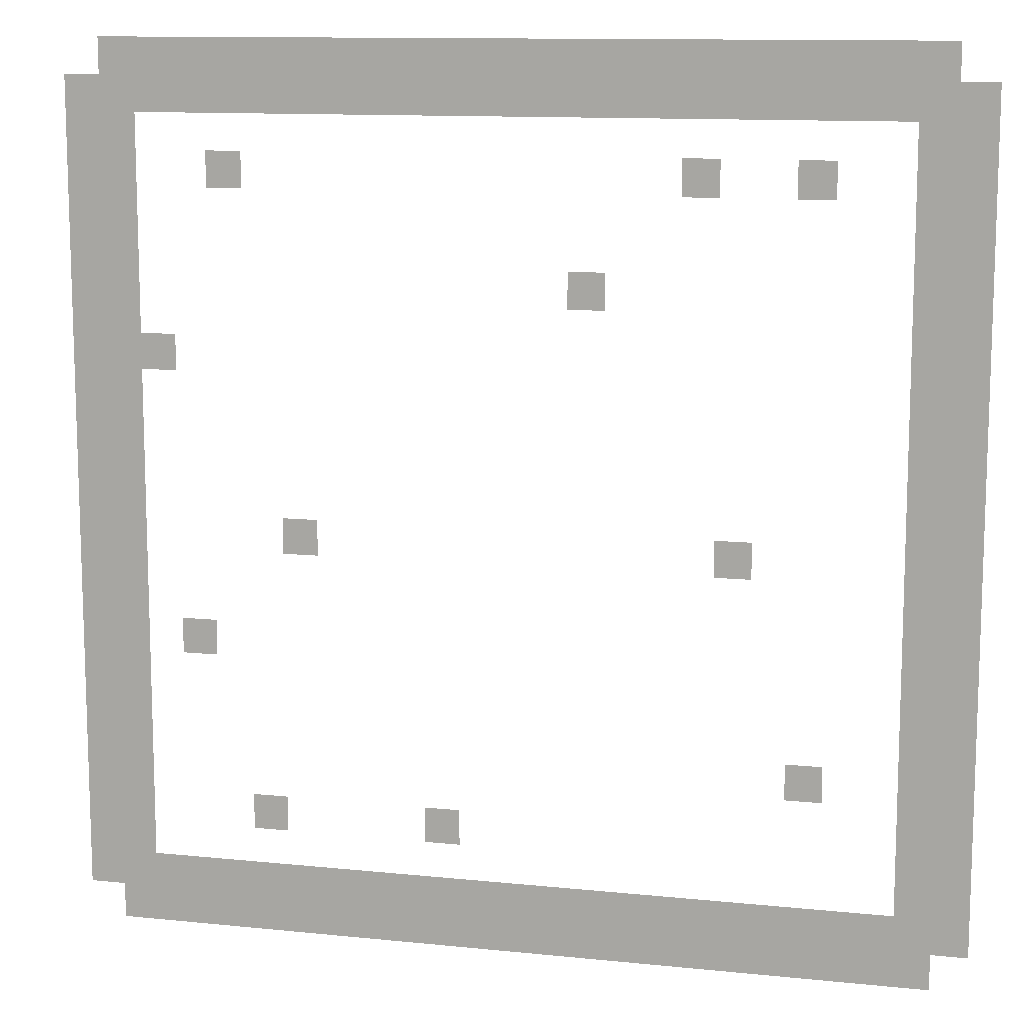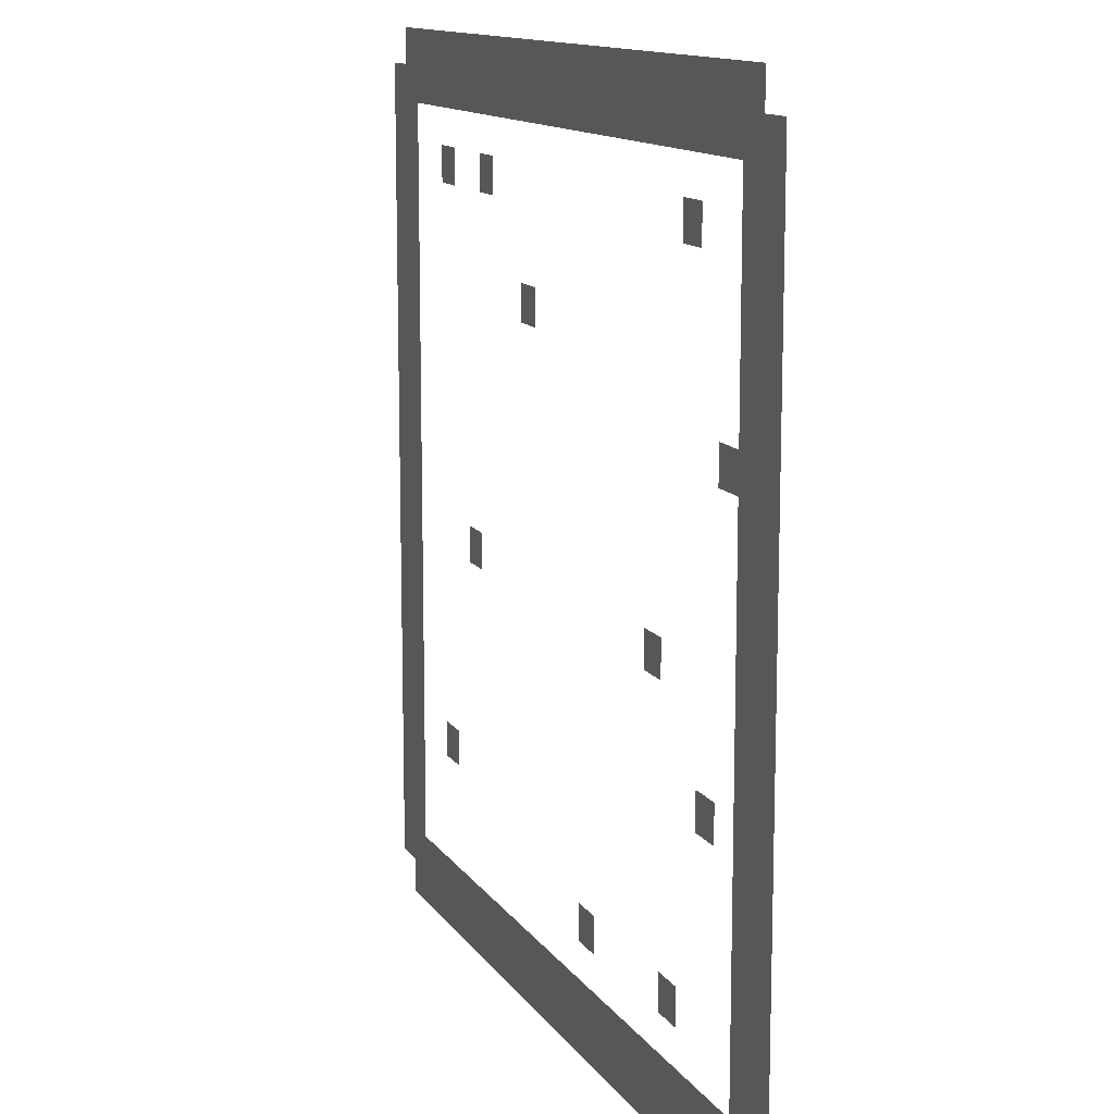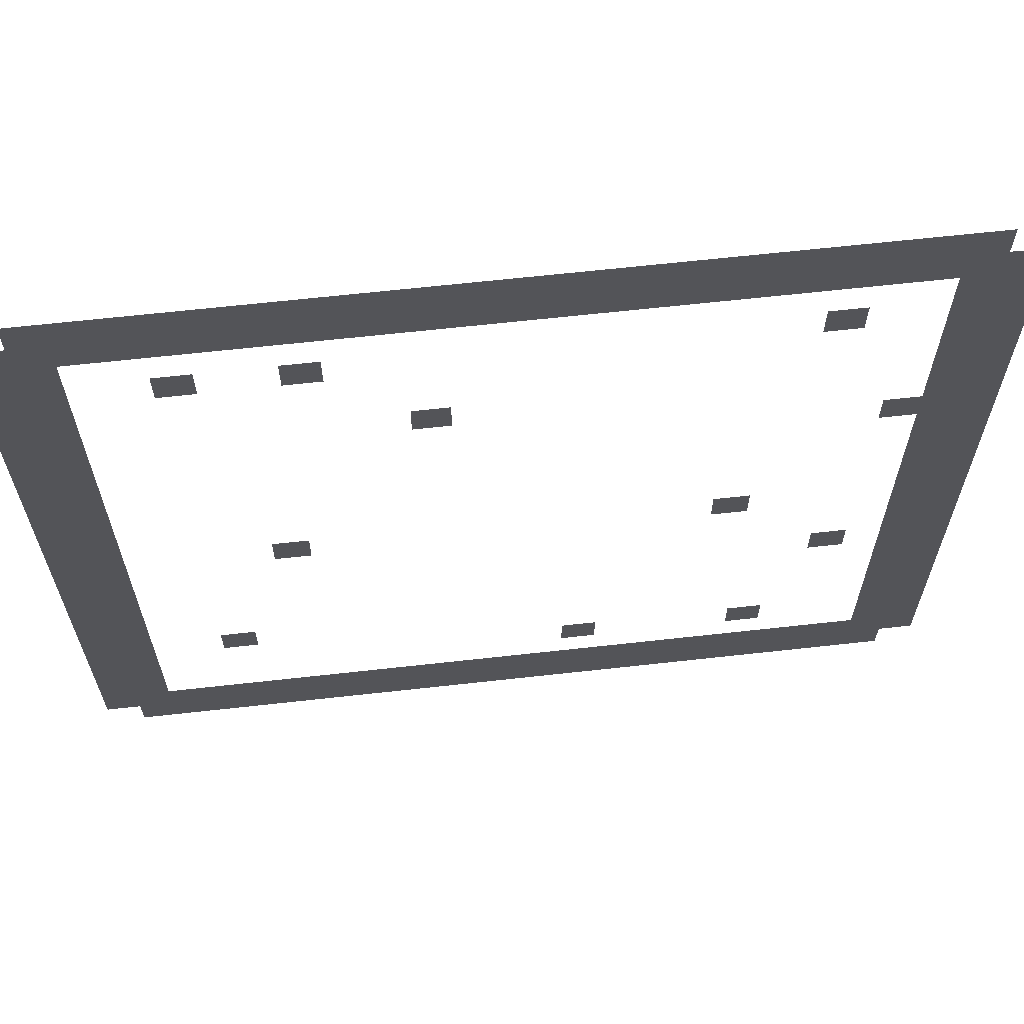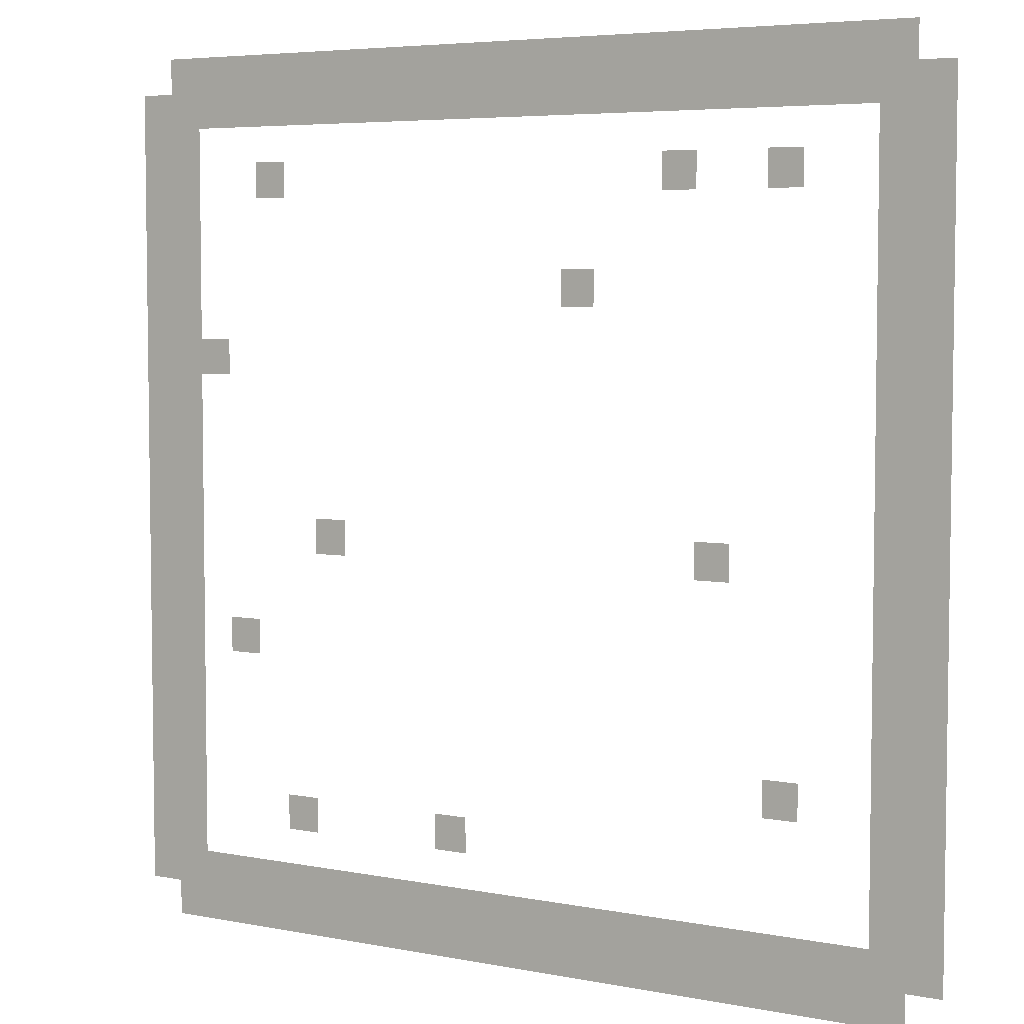
<metadata>
{"format":"obj","ext":"obj","renderer":"f3d","projection":"perspective","resolution":1024,"background":"white","views":[{"elev":11.7,"azim":14.0,"up":"+Y"},{"elev":12.7,"azim":-111.2,"up":"+Y"},{"elev":65.3,"azim":173.6,"up":"+Y"},{"elev":5.3,"azim":31.6,"up":"+Y"}]}
</metadata>
<code>
v -1 -1 0
v -2 -1 0
v -2 0 0
v -1 0 0
v -2 -1 0
v -3 -1 0
v -3 0 0
v -2 0 0
v -3 -1 0
v -4 -1 0
v -4 0 0
v -3 0 0
v -4 -1 0
v -5 -1 0
v -5 0 0
v -4 0 0
v -5 -1 0
v -6 -1 0
v -6 0 0
v -5 0 0
v -6 -1 0
v -7 -1 0
v -7 0 0
v -6 0 0
v -7 -1 0
v -8 -1 0
v -8 0 0
v -7 0 0
v -8 -1 0
v -9 -1 0
v -9 0 0
v -8 0 0
v -9 -1 0
v -10 -1 0
v -10 0 0
v -9 0 0
v -10 -1 0
v -11 -1 0
v -11 0 0
v -10 0 0
v -11 -1 0
v -12 -1 0
v -12 0 0
v -11 0 0
v -12 -1 0
v -13 -1 0
v -13 0 0
v -12 0 0
v -13 -1 0
v -14 -1 0
v -14 0 0
v -13 0 0
v -14 -1 0
v -15 -1 0
v -15 0 0
v -14 0 0
v -15 -1 0
v -16 -1 0
v -16 0 0
v -15 0 0
v -16 -1 0
v -17 -1 0
v -17 0 0
v -16 0 0
v -17 -1 0
v -18 -1 0
v -18 0 0
v -17 0 0
v -18 -1 0
v -19 -1 0
v -19 0 0
v -18 0 0
v -19 -1 0
v -20 -1 0
v -20 0 0
v -19 0 0
v -20 -1 0
v -21 -1 0
v -21 0 0
v -20 0 0
v -21 -1 0
v -22 -1 0
v -22 0 0
v -21 0 0
v -22 -1 0
v -23 -1 0
v -23 0 0
v -22 0 0
v -23 -1 0
v -24 -1 0
v -24 0 0
v -23 0 0
v 0 -2 0
v -1 -2 0
v -1 -1 0
v 0 -1 0
v -1 -2 0
v -2 -2 0
v -2 -1 0
v -1 -1 0
v -2 -2 0
v -3 -2 0
v -3 -1 0
v -2 -1 0
v -3 -2 0
v -4 -2 0
v -4 -1 0
v -3 -1 0
v -4 -2 0
v -5 -2 0
v -5 -1 0
v -4 -1 0
v -5 -2 0
v -6 -2 0
v -6 -1 0
v -5 -1 0
v -6 -2 0
v -7 -2 0
v -7 -1 0
v -6 -1 0
v -7 -2 0
v -8 -2 0
v -8 -1 0
v -7 -1 0
v -8 -2 0
v -9 -2 0
v -9 -1 0
v -8 -1 0
v -9 -2 0
v -10 -2 0
v -10 -1 0
v -9 -1 0
v -10 -2 0
v -11 -2 0
v -11 -1 0
v -10 -1 0
v -11 -2 0
v -12 -2 0
v -12 -1 0
v -11 -1 0
v -12 -2 0
v -13 -2 0
v -13 -1 0
v -12 -1 0
v -13 -2 0
v -14 -2 0
v -14 -1 0
v -13 -1 0
v -14 -2 0
v -15 -2 0
v -15 -1 0
v -14 -1 0
v -15 -2 0
v -16 -2 0
v -16 -1 0
v -15 -1 0
v -16 -2 0
v -17 -2 0
v -17 -1 0
v -16 -1 0
v -17 -2 0
v -18 -2 0
v -18 -1 0
v -17 -1 0
v -18 -2 0
v -19 -2 0
v -19 -1 0
v -18 -1 0
v -19 -2 0
v -20 -2 0
v -20 -1 0
v -19 -1 0
v -20 -2 0
v -21 -2 0
v -21 -1 0
v -20 -1 0
v -21 -2 0
v -22 -2 0
v -22 -1 0
v -21 -1 0
v -22 -2 0
v -23 -2 0
v -23 -1 0
v -22 -1 0
v -23 -2 0
v -24 -2 0
v -24 -1 0
v -23 -1 0
v -24 -2 0
v -25 -2 0
v -25 -1 0
v -24 -1 0
v 0 -3 0
v -1 -3 0
v -1 -2 0
v 0 -2 0
v -1 -3 0
v -2 -3 0
v -2 -2 0
v -1 -2 0
v -23 -3 0
v -24 -3 0
v -24 -2 0
v -23 -2 0
v -24 -3 0
v -25 -3 0
v -25 -2 0
v -24 -2 0
v 0 -4 0
v -1 -4 0
v -1 -3 0
v 0 -3 0
v -1 -4 0
v -2 -4 0
v -2 -3 0
v -1 -3 0
v -4 -4 0
v -5 -4 0
v -5 -3 0
v -4 -3 0
v -7 -4 0
v -8 -4 0
v -8 -3 0
v -7 -3 0
v -20 -4 0
v -21 -4 0
v -21 -3 0
v -20 -3 0
v -23 -4 0
v -24 -4 0
v -24 -3 0
v -23 -3 0
v -24 -4 0
v -25 -4 0
v -25 -3 0
v -24 -3 0
v 0 -5 0
v -1 -5 0
v -1 -4 0
v 0 -4 0
v -1 -5 0
v -2 -5 0
v -2 -4 0
v -1 -4 0
v -23 -5 0
v -24 -5 0
v -24 -4 0
v -23 -4 0
v -24 -5 0
v -25 -5 0
v -25 -4 0
v -24 -4 0
v 0 -6 0
v -1 -6 0
v -1 -5 0
v 0 -5 0
v -1 -6 0
v -2 -6 0
v -2 -5 0
v -1 -5 0
v -23 -6 0
v -24 -6 0
v -24 -5 0
v -23 -5 0
v -24 -6 0
v -25 -6 0
v -25 -5 0
v -24 -5 0
v 0 -7 0
v -1 -7 0
v -1 -6 0
v 0 -6 0
v -1 -7 0
v -2 -7 0
v -2 -6 0
v -1 -6 0
v -10 -7 0
v -11 -7 0
v -11 -6 0
v -10 -6 0
v -23 -7 0
v -24 -7 0
v -24 -6 0
v -23 -6 0
v -24 -7 0
v -25 -7 0
v -25 -6 0
v -24 -6 0
v 0 -8 0
v -1 -8 0
v -1 -7 0
v 0 -7 0
v -1 -8 0
v -2 -8 0
v -2 -7 0
v -1 -7 0
v -23 -8 0
v -24 -8 0
v -24 -7 0
v -23 -7 0
v -24 -8 0
v -25 -8 0
v -25 -7 0
v -24 -7 0
v 0 -9 0
v -1 -9 0
v -1 -8 0
v 0 -8 0
v -1 -9 0
v -2 -9 0
v -2 -8 0
v -1 -8 0
v -22 -9 0
v -23 -9 0
v -23 -8 0
v -22 -8 0
v -23 -9 0
v -24 -9 0
v -24 -8 0
v -23 -8 0
v -24 -9 0
v -25 -9 0
v -25 -8 0
v -24 -8 0
v 0 -10 0
v -1 -10 0
v -1 -9 0
v 0 -9 0
v -1 -10 0
v -2 -10 0
v -2 -9 0
v -1 -9 0
v -23 -10 0
v -24 -10 0
v -24 -9 0
v -23 -9 0
v -24 -10 0
v -25 -10 0
v -25 -9 0
v -24 -9 0
v 0 -11 0
v -1 -11 0
v -1 -10 0
v 0 -10 0
v -1 -11 0
v -2 -11 0
v -2 -10 0
v -1 -10 0
v -23 -11 0
v -24 -11 0
v -24 -10 0
v -23 -10 0
v -24 -11 0
v -25 -11 0
v -25 -10 0
v -24 -10 0
v 0 -12 0
v -1 -12 0
v -1 -11 0
v 0 -11 0
v -1 -12 0
v -2 -12 0
v -2 -11 0
v -1 -11 0
v -23 -12 0
v -24 -12 0
v -24 -11 0
v -23 -11 0
v -24 -12 0
v -25 -12 0
v -25 -11 0
v -24 -11 0
v 0 -13 0
v -1 -13 0
v -1 -12 0
v 0 -12 0
v -1 -13 0
v -2 -13 0
v -2 -12 0
v -1 -12 0
v -23 -13 0
v -24 -13 0
v -24 -12 0
v -23 -12 0
v -24 -13 0
v -25 -13 0
v -25 -12 0
v -24 -12 0
v 0 -14 0
v -1 -14 0
v -1 -13 0
v 0 -13 0
v -1 -14 0
v -2 -14 0
v -2 -13 0
v -1 -13 0
v -6 -14 0
v -7 -14 0
v -7 -13 0
v -6 -13 0
v -18 -14 0
v -19 -14 0
v -19 -13 0
v -18 -13 0
v -23 -14 0
v -24 -14 0
v -24 -13 0
v -23 -13 0
v -24 -14 0
v -25 -14 0
v -25 -13 0
v -24 -13 0
v 0 -15 0
v -1 -15 0
v -1 -14 0
v 0 -14 0
v -1 -15 0
v -2 -15 0
v -2 -14 0
v -1 -14 0
v -23 -15 0
v -24 -15 0
v -24 -14 0
v -23 -14 0
v -24 -15 0
v -25 -15 0
v -25 -14 0
v -24 -14 0
v 0 -16 0
v -1 -16 0
v -1 -15 0
v 0 -15 0
v -1 -16 0
v -2 -16 0
v -2 -15 0
v -1 -15 0
v -23 -16 0
v -24 -16 0
v -24 -15 0
v -23 -15 0
v -24 -16 0
v -25 -16 0
v -25 -15 0
v -24 -15 0
v 0 -17 0
v -1 -17 0
v -1 -16 0
v 0 -16 0
v -1 -17 0
v -2 -17 0
v -2 -16 0
v -1 -16 0
v -21 -17 0
v -22 -17 0
v -22 -16 0
v -21 -16 0
v -23 -17 0
v -24 -17 0
v -24 -16 0
v -23 -16 0
v -24 -17 0
v -25 -17 0
v -25 -16 0
v -24 -16 0
v 0 -18 0
v -1 -18 0
v -1 -17 0
v 0 -17 0
v -1 -18 0
v -2 -18 0
v -2 -17 0
v -1 -17 0
v -23 -18 0
v -24 -18 0
v -24 -17 0
v -23 -17 0
v -24 -18 0
v -25 -18 0
v -25 -17 0
v -24 -17 0
v 0 -19 0
v -1 -19 0
v -1 -18 0
v 0 -18 0
v -1 -19 0
v -2 -19 0
v -2 -18 0
v -1 -18 0
v -23 -19 0
v -24 -19 0
v -24 -18 0
v -23 -18 0
v -24 -19 0
v -25 -19 0
v -25 -18 0
v -24 -18 0
v 0 -20 0
v -1 -20 0
v -1 -19 0
v 0 -19 0
v -1 -20 0
v -2 -20 0
v -2 -19 0
v -1 -19 0
v -4 -20 0
v -5 -20 0
v -5 -19 0
v -4 -19 0
v -23 -20 0
v -24 -20 0
v -24 -19 0
v -23 -19 0
v -24 -20 0
v -25 -20 0
v -25 -19 0
v -24 -19 0
v 0 -21 0
v -1 -21 0
v -1 -20 0
v 0 -20 0
v -1 -21 0
v -2 -21 0
v -2 -20 0
v -1 -20 0
v -23 -21 0
v -24 -21 0
v -24 -20 0
v -23 -20 0
v -24 -21 0
v -25 -21 0
v -25 -20 0
v -24 -20 0
v 0 -22 0
v -1 -22 0
v -1 -21 0
v 0 -21 0
v -1 -22 0
v -2 -22 0
v -2 -21 0
v -1 -21 0
v -14 -22 0
v -15 -22 0
v -15 -21 0
v -14 -21 0
v -19 -22 0
v -20 -22 0
v -20 -21 0
v -19 -21 0
v -23 -22 0
v -24 -22 0
v -24 -21 0
v -23 -21 0
v -24 -22 0
v -25 -22 0
v -25 -21 0
v -24 -21 0
v 0 -23 0
v -1 -23 0
v -1 -22 0
v 0 -22 0
v -1 -23 0
v -2 -23 0
v -2 -22 0
v -1 -22 0
v -23 -23 0
v -24 -23 0
v -24 -22 0
v -23 -22 0
v -24 -23 0
v -25 -23 0
v -25 -22 0
v -24 -22 0
v 0 -24 0
v -1 -24 0
v -1 -23 0
v 0 -23 0
v -1 -24 0
v -2 -24 0
v -2 -23 0
v -1 -23 0
v -2 -24 0
v -3 -24 0
v -3 -23 0
v -2 -23 0
v -3 -24 0
v -4 -24 0
v -4 -23 0
v -3 -23 0
v -4 -24 0
v -5 -24 0
v -5 -23 0
v -4 -23 0
v -5 -24 0
v -6 -24 0
v -6 -23 0
v -5 -23 0
v -6 -24 0
v -7 -24 0
v -7 -23 0
v -6 -23 0
v -7 -24 0
v -8 -24 0
v -8 -23 0
v -7 -23 0
v -8 -24 0
v -9 -24 0
v -9 -23 0
v -8 -23 0
v -9 -24 0
v -10 -24 0
v -10 -23 0
v -9 -23 0
v -10 -24 0
v -11 -24 0
v -11 -23 0
v -10 -23 0
v -11 -24 0
v -12 -24 0
v -12 -23 0
v -11 -23 0
v -12 -24 0
v -13 -24 0
v -13 -23 0
v -12 -23 0
v -13 -24 0
v -14 -24 0
v -14 -23 0
v -13 -23 0
v -14 -24 0
v -15 -24 0
v -15 -23 0
v -14 -23 0
v -15 -24 0
v -16 -24 0
v -16 -23 0
v -15 -23 0
v -16 -24 0
v -17 -24 0
v -17 -23 0
v -16 -23 0
v -17 -24 0
v -18 -24 0
v -18 -23 0
v -17 -23 0
v -18 -24 0
v -19 -24 0
v -19 -23 0
v -18 -23 0
v -19 -24 0
v -20 -24 0
v -20 -23 0
v -19 -23 0
v -20 -24 0
v -21 -24 0
v -21 -23 0
v -20 -23 0
v -21 -24 0
v -22 -24 0
v -22 -23 0
v -21 -23 0
v -22 -24 0
v -23 -24 0
v -23 -23 0
v -22 -23 0
v -23 -24 0
v -24 -24 0
v -24 -23 0
v -23 -23 0
v -24 -24 0
v -25 -24 0
v -25 -23 0
v -24 -23 0
v -1 -25 0
v -2 -25 0
v -2 -24 0
v -1 -24 0
v -2 -25 0
v -3 -25 0
v -3 -24 0
v -2 -24 0
v -3 -25 0
v -4 -25 0
v -4 -24 0
v -3 -24 0
v -4 -25 0
v -5 -25 0
v -5 -24 0
v -4 -24 0
v -5 -25 0
v -6 -25 0
v -6 -24 0
v -5 -24 0
v -6 -25 0
v -7 -25 0
v -7 -24 0
v -6 -24 0
v -7 -25 0
v -8 -25 0
v -8 -24 0
v -7 -24 0
v -8 -25 0
v -9 -25 0
v -9 -24 0
v -8 -24 0
v -9 -25 0
v -10 -25 0
v -10 -24 0
v -9 -24 0
v -10 -25 0
v -11 -25 0
v -11 -24 0
v -10 -24 0
v -11 -25 0
v -12 -25 0
v -12 -24 0
v -11 -24 0
v -12 -25 0
v -13 -25 0
v -13 -24 0
v -12 -24 0
v -13 -25 0
v -14 -25 0
v -14 -24 0
v -13 -24 0
v -14 -25 0
v -15 -25 0
v -15 -24 0
v -14 -24 0
v -15 -25 0
v -16 -25 0
v -16 -24 0
v -15 -24 0
v -16 -25 0
v -17 -25 0
v -17 -24 0
v -16 -24 0
v -17 -25 0
v -18 -25 0
v -18 -24 0
v -17 -24 0
v -18 -25 0
v -19 -25 0
v -19 -24 0
v -18 -24 0
v -19 -25 0
v -20 -25 0
v -20 -24 0
v -19 -24 0
v -20 -25 0
v -21 -25 0
v -21 -24 0
v -20 -24 0
v -21 -25 0
v -22 -25 0
v -22 -24 0
v -21 -24 0
v -22 -25 0
v -23 -25 0
v -23 -24 0
v -22 -24 0
v -23 -25 0
v -24 -25 0
v -24 -24 0
v -23 -24 0
g Cueva-2fa_mesh_0002
f 1 2 3 4
f 5 6 7 8
f 9 10 11 12
f 13 14 15 16
f 17 18 19 20
f 21 22 23 24
f 25 26 27 28
f 29 30 31 32
f 33 34 35 36
f 37 38 39 40
f 41 42 43 44
f 45 46 47 48
f 49 50 51 52
f 53 54 55 56
f 57 58 59 60
f 61 62 63 64
f 65 66 67 68
f 69 70 71 72
f 73 74 75 76
f 77 78 79 80
f 81 82 83 84
f 85 86 87 88
f 89 90 91 92
f 93 94 95 96
f 97 98 99 100
f 101 102 103 104
f 105 106 107 108
f 109 110 111 112
f 113 114 115 116
f 117 118 119 120
f 121 122 123 124
f 125 126 127 128
f 129 130 131 132
f 133 134 135 136
f 137 138 139 140
f 141 142 143 144
f 145 146 147 148
f 149 150 151 152
f 153 154 155 156
f 157 158 159 160
f 161 162 163 164
f 165 166 167 168
f 169 170 171 172
f 173 174 175 176
f 177 178 179 180
f 181 182 183 184
f 185 186 187 188
f 189 190 191 192
f 193 194 195 196
f 197 198 199 200
f 201 202 203 204
f 205 206 207 208
f 209 210 211 212
f 213 214 215 216
f 217 218 219 220
f 221 222 223 224
f 225 226 227 228
f 229 230 231 232
f 233 234 235 236
f 237 238 239 240
f 241 242 243 244
f 245 246 247 248
f 249 250 251 252
f 253 254 255 256
f 257 258 259 260
f 261 262 263 264
f 265 266 267 268
f 269 270 271 272
f 273 274 275 276
f 277 278 279 280
f 281 282 283 284
f 285 286 287 288
f 289 290 291 292
f 293 294 295 296
f 297 298 299 300
f 301 302 303 304
f 305 306 307 308
f 309 310 311 312
f 313 314 315 316
f 317 318 319 320
f 321 322 323 324
f 325 326 327 328
f 329 330 331 332
f 333 334 335 336
f 337 338 339 340
f 341 342 343 344
f 345 346 347 348
f 349 350 351 352
f 353 354 355 356
f 357 358 359 360
f 361 362 363 364
f 365 366 367 368
f 369 370 371 372
f 373 374 375 376
f 377 378 379 380
f 381 382 383 384
f 385 386 387 388
f 389 390 391 392
f 393 394 395 396
f 397 398 399 400
f 401 402 403 404
f 405 406 407 408
f 409 410 411 412
f 413 414 415 416
f 417 418 419 420
f 421 422 423 424
f 425 426 427 428
f 429 430 431 432
f 433 434 435 436
f 437 438 439 440
f 441 442 443 444
f 445 446 447 448
f 449 450 451 452
f 453 454 455 456
f 457 458 459 460
f 461 462 463 464
f 465 466 467 468
f 469 470 471 472
f 473 474 475 476
f 477 478 479 480
f 481 482 483 484
f 485 486 487 488
f 489 490 491 492
f 493 494 495 496
f 497 498 499 500
f 501 502 503 504
f 505 506 507 508
f 509 510 511 512
f 513 514 515 516
f 517 518 519 520
f 521 522 523 524
f 525 526 527 528
f 529 530 531 532
f 533 534 535 536
f 537 538 539 540
f 541 542 543 544
f 545 546 547 548
f 549 550 551 552
f 553 554 555 556
f 557 558 559 560
f 561 562 563 564
f 565 566 567 568
f 569 570 571 572
f 573 574 575 576
f 577 578 579 580
f 581 582 583 584
f 585 586 587 588
f 589 590 591 592
f 593 594 595 596
f 597 598 599 600
f 601 602 603 604
f 605 606 607 608
f 609 610 611 612
f 613 614 615 616
f 617 618 619 620
f 621 622 623 624
f 625 626 627 628
f 629 630 631 632
f 633 634 635 636
f 637 638 639 640
f 641 642 643 644
f 645 646 647 648
f 649 650 651 652
f 653 654 655 656
f 657 658 659 660
f 661 662 663 664
f 665 666 667 668
f 669 670 671 672
f 673 674 675 676
f 677 678 679 680
f 681 682 683 684
f 685 686 687 688
f 689 690 691 692
f 693 694 695 696
f 697 698 699 700
f 701 702 703 704
f 705 706 707 708
f 709 710 711 712
f 713 714 715 716
f 717 718 719 720
f 721 722 723 724
f 725 726 727 728
f 729 730 731 732
f 733 734 735 736
f 737 738 739 740
f 741 742 743 744
f 745 746 747 748
f 749 750 751 752
f 753 754 755 756
f 757 758 759 760
f 761 762 763 764

</code>
